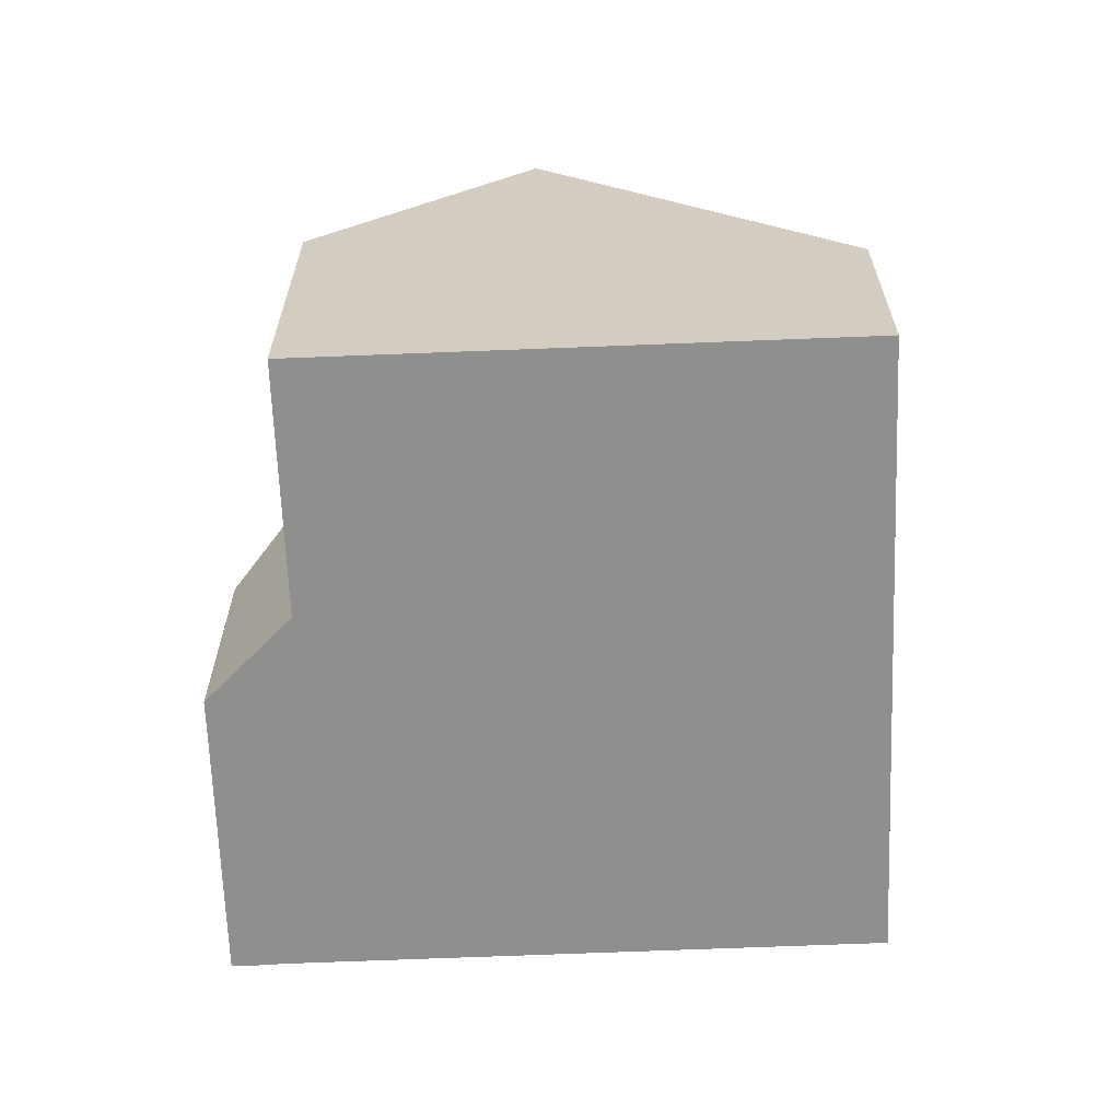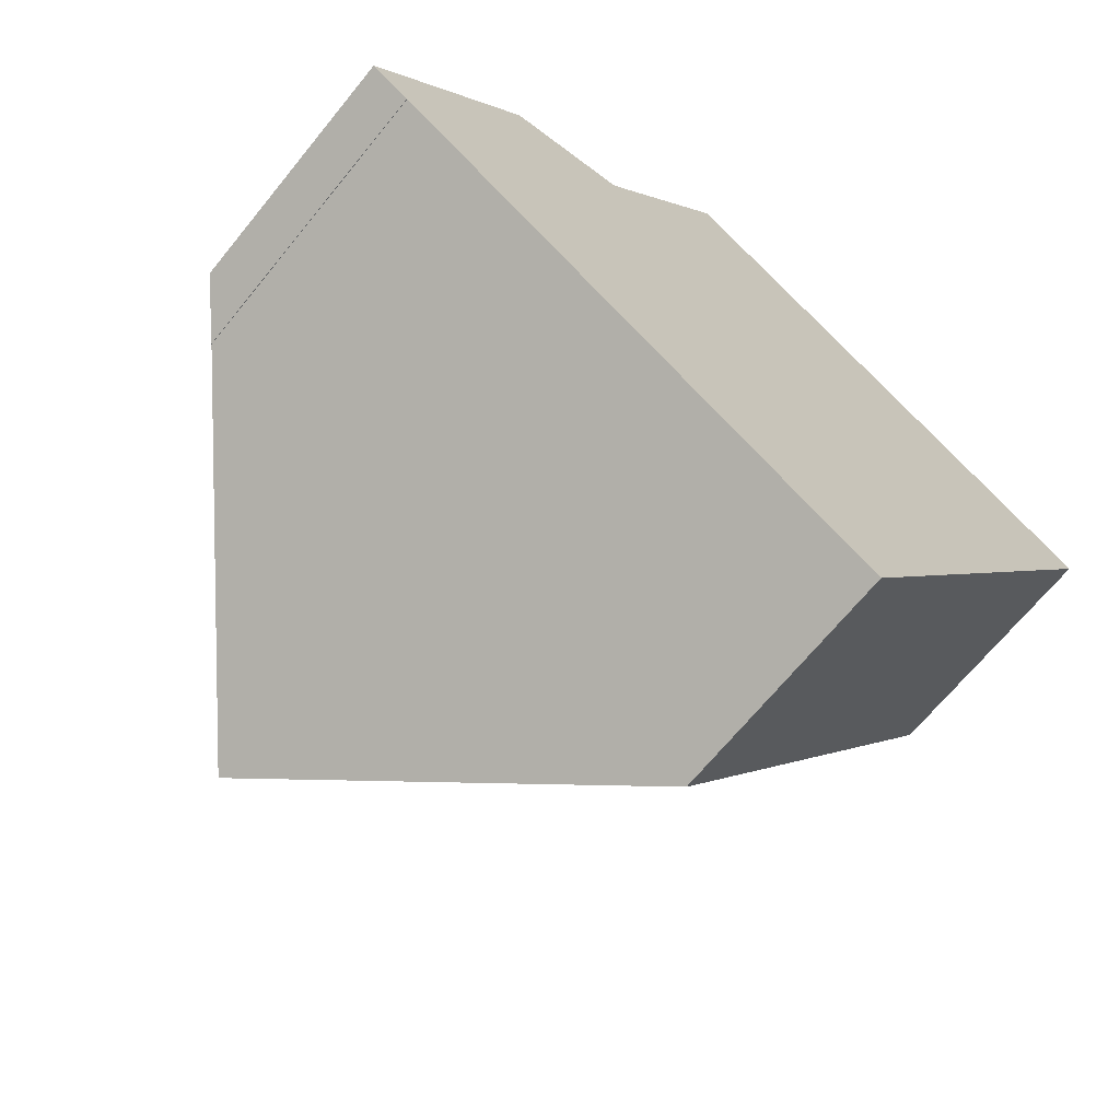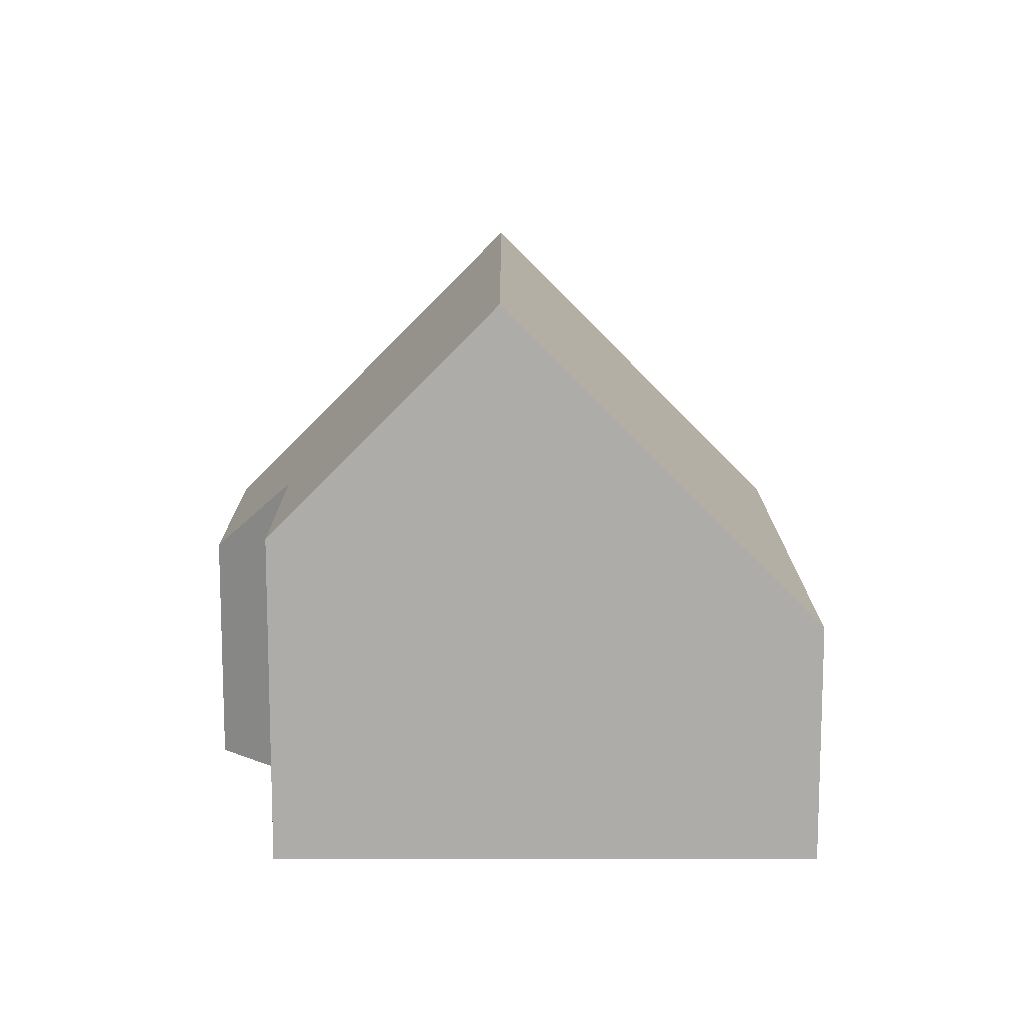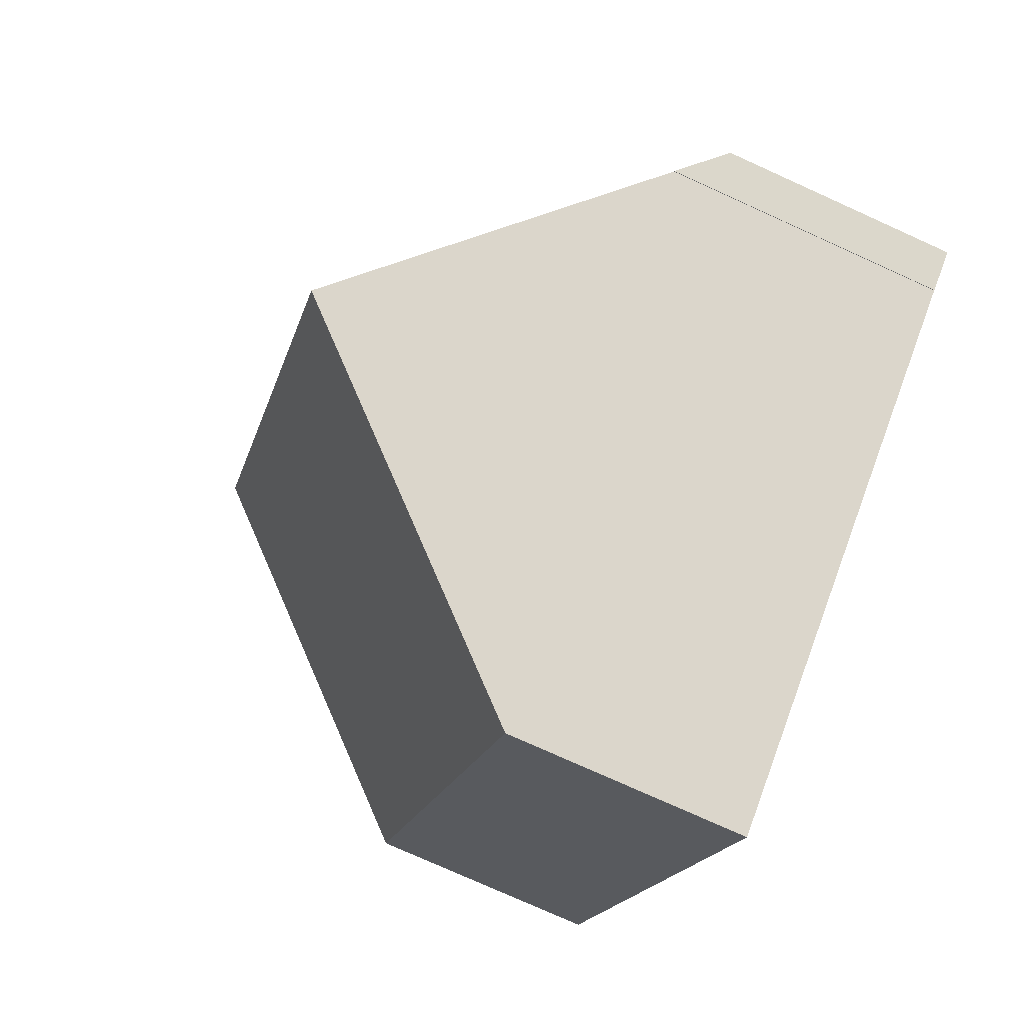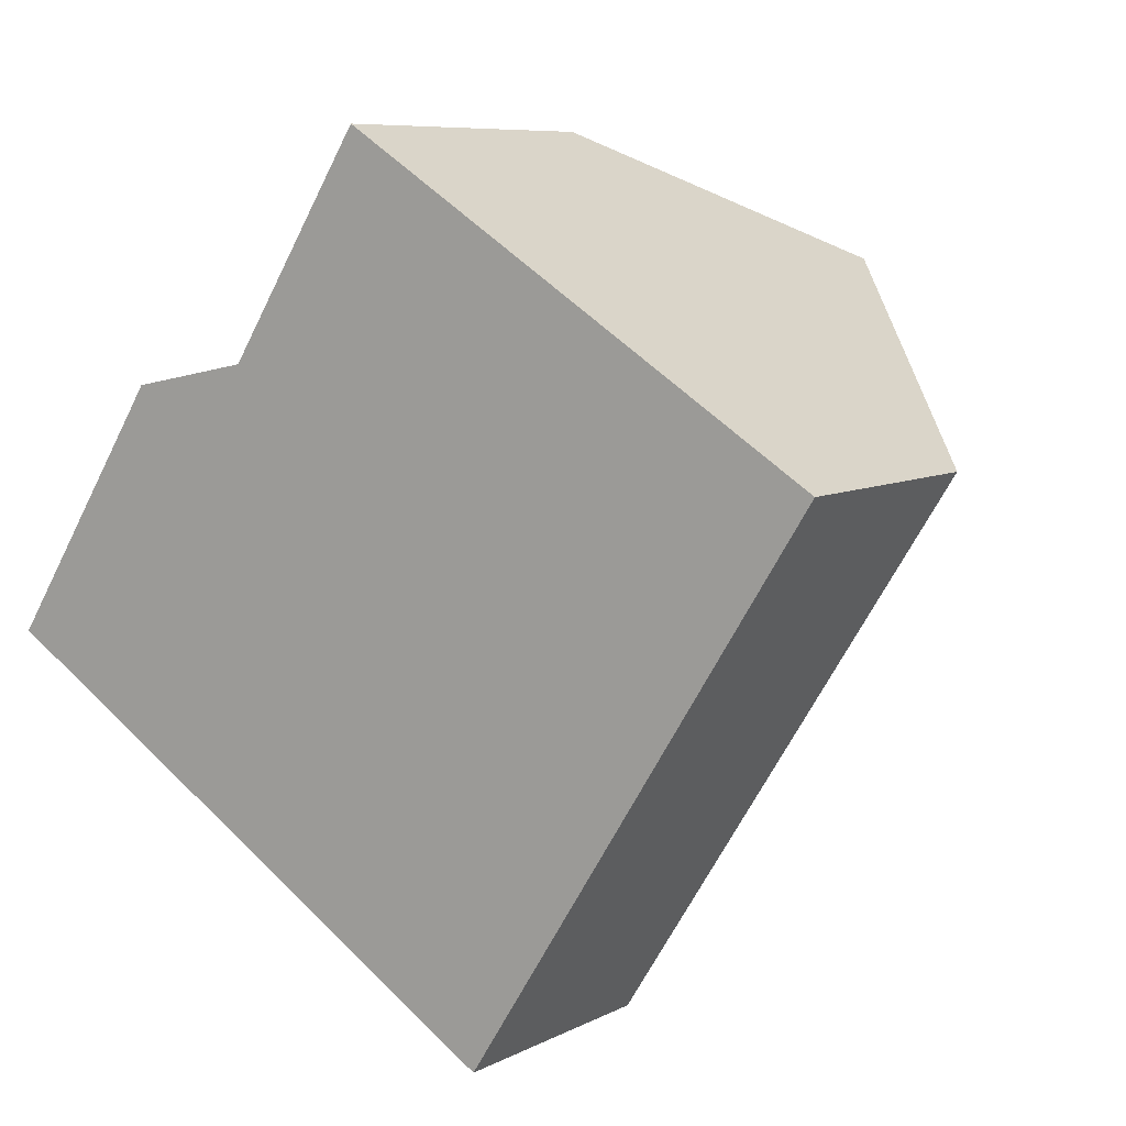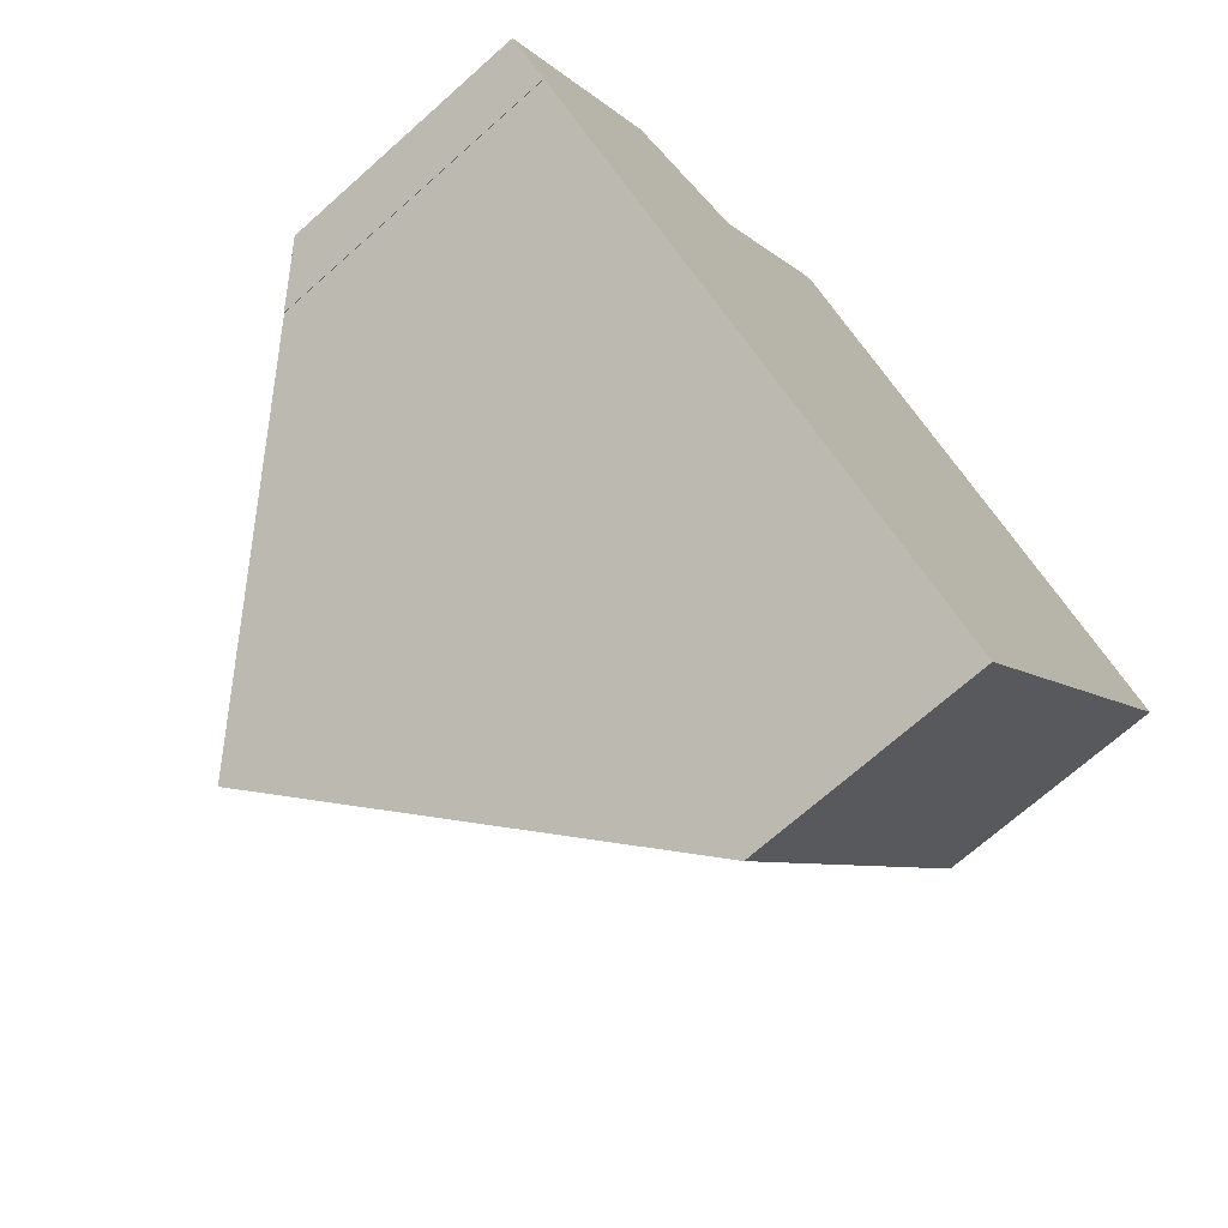
<metadata>
{"format":"obj","ext":"obj","renderer":"f3d","projection":"perspective","resolution":1024,"background":"white","views":[{"elev":-65.1,"azim":34.7,"up":"+Y"},{"elev":-67.6,"azim":-39.1,"up":"+Z"},{"elev":13.2,"azim":32.3,"up":"+Y"},{"elev":-77.0,"azim":-114.3,"up":"+Z"},{"elev":7.7,"azim":35.2,"up":"+Z"},{"elev":-70.2,"azim":-48.3,"up":"+Z"}]}
</metadata>
<code>
v  8.812 3.941 -5.564
v  9.881 9.176 5.825
v  14.28 3.941 3.034
v  4.414 9.176 -2.78
v  0 3.93 2.406e-16
v  0.628 4.67 -0.384
v  0.621 4.67 -0.395
v  0.09 3.93 0.141
v  2.306 3.963 3.568
v  2.367 3.963 3.663
v  4.54 5.422 4.378
v  2.577 3.963 3.994
v  6.731 5.422 7.826
v  0.621 2.419e-17 -0.395
v  0 0 0
v  8.812 3.407e-16 -5.564
v  4.414 1.702e-16 -2.78
v  0.628 2.351e-17 -0.384
v  0.09 -8.634e-18 0.141
v  2.306 -2.185e-16 3.568
v  2.577 -2.446e-16 3.994
v  2.367 -2.243e-16 3.663
v  4.54 -2.681e-16 4.378
v  6.731 -4.792e-16 7.826
v  9.881 -3.567e-16 5.825
v  14.28 -1.858e-16 3.034
g defaultobject
f 1 2 3
f 2 1 4
f 5 6 7
f 6 2 4
f 2 6 5
f 2 5 8
f 2 8 9
f 2 9 10
f 2 10 11
f 11 10 12
f 2 11 13
f 14 5 7
f 5 14 15
f 16 4 1
f 4 16 6
f 6 16 17
f 6 17 18
f 15 8 5
f 8 15 9
f 9 15 19
f 9 19 20
f 9 20 10
f 10 20 12
f 12 20 21
f 21 20 22
f 23 13 11
f 13 23 24
f 12 23 11
f 23 12 21
f 13 3 2
f 3 13 24
f 3 24 25
f 3 25 26
f 26 1 3
f 1 26 16
f 18 7 6
f 7 18 14
f 25 16 26
f 16 25 24
f 16 24 23
f 16 23 21
f 16 21 22
f 16 22 20
f 16 20 19
f 16 19 17
f 17 19 18
f 18 19 14
f 14 19 15

</code>
